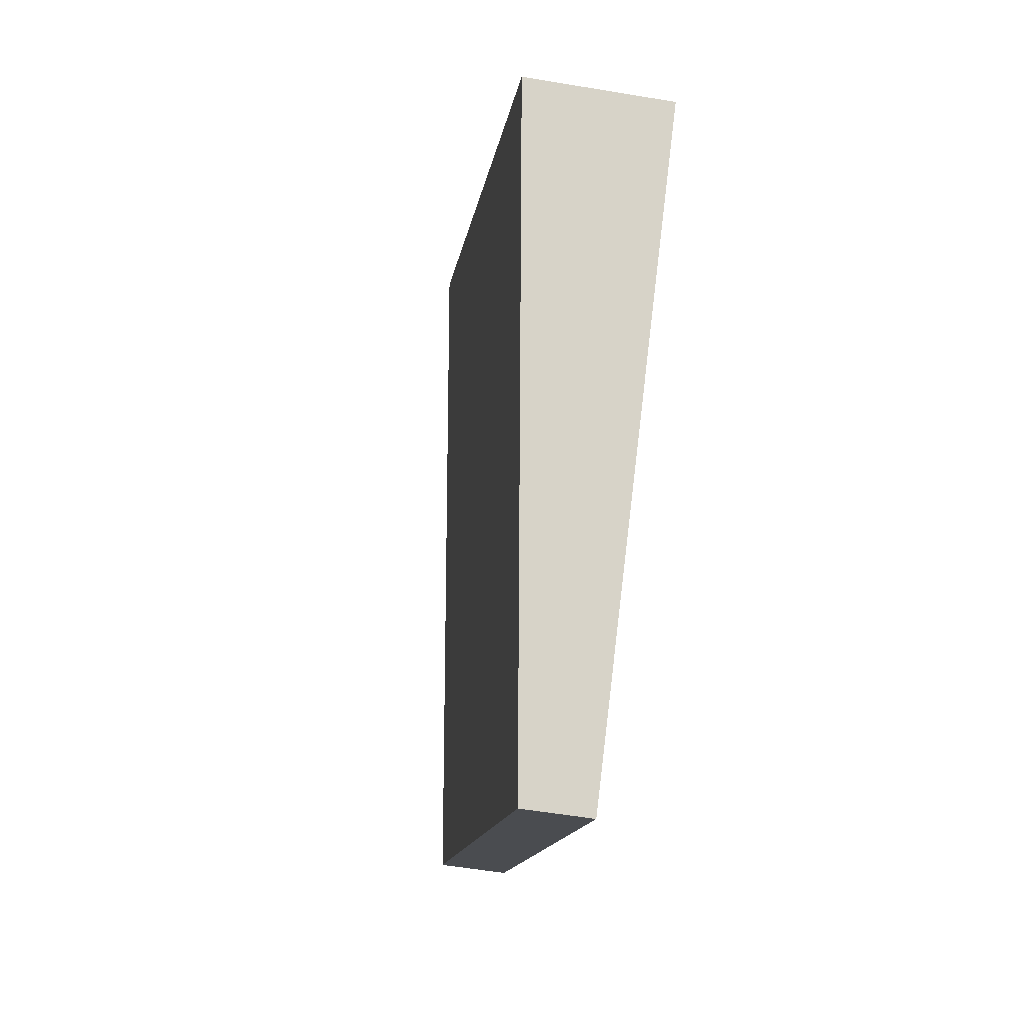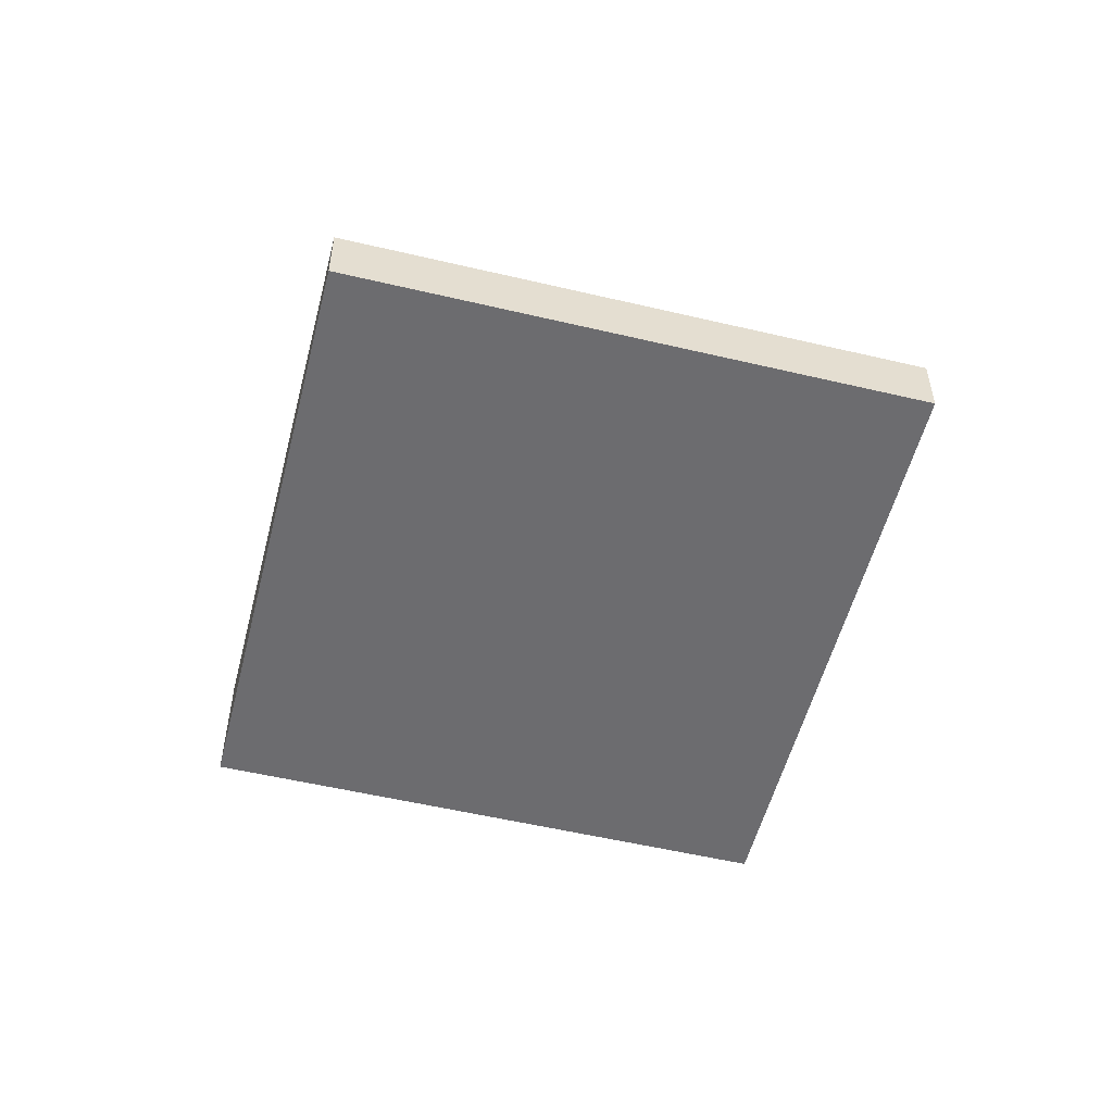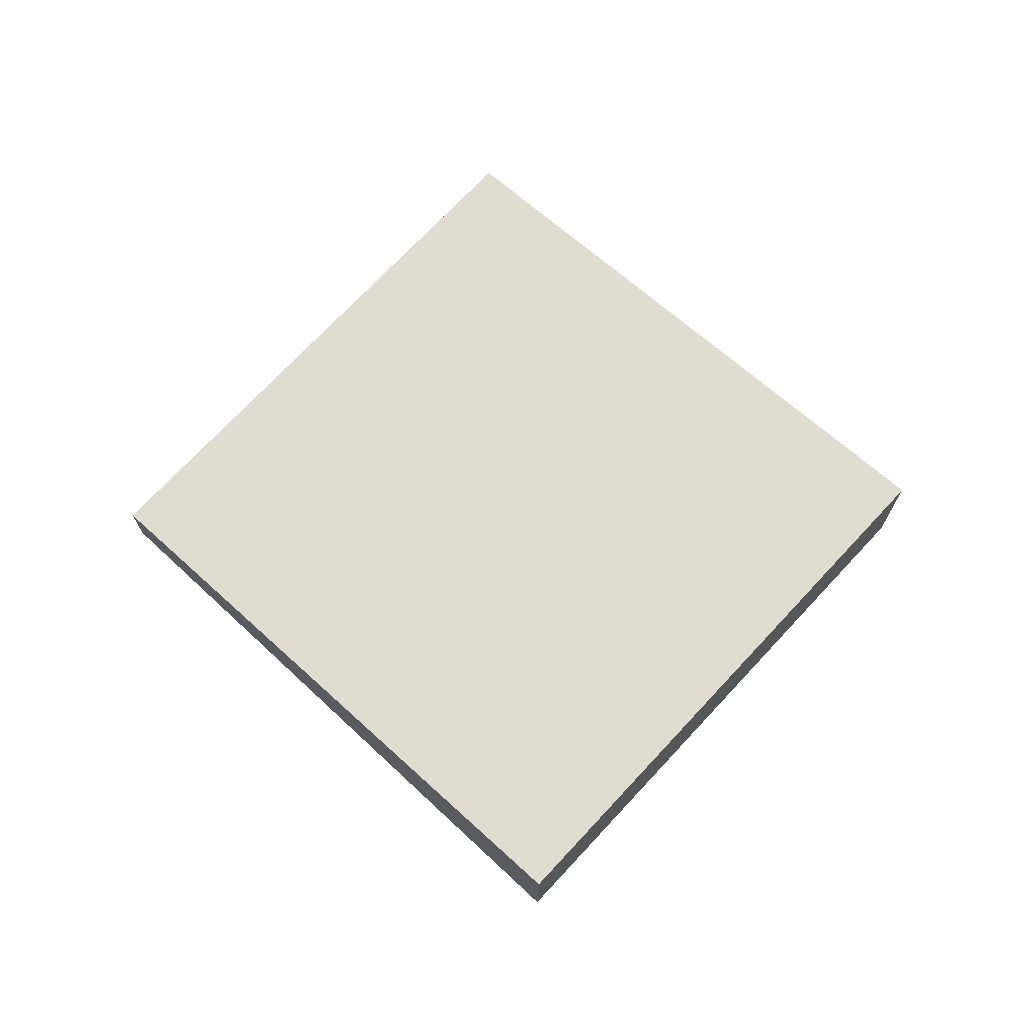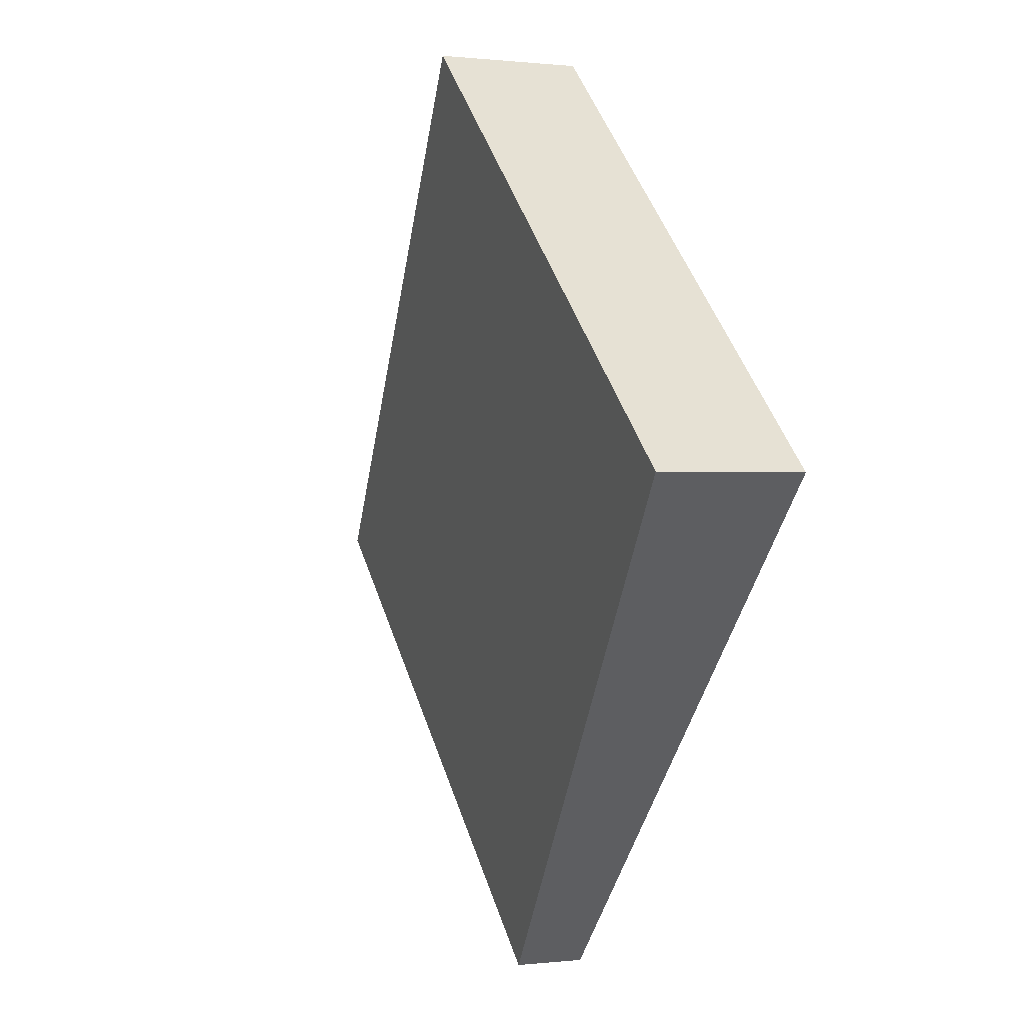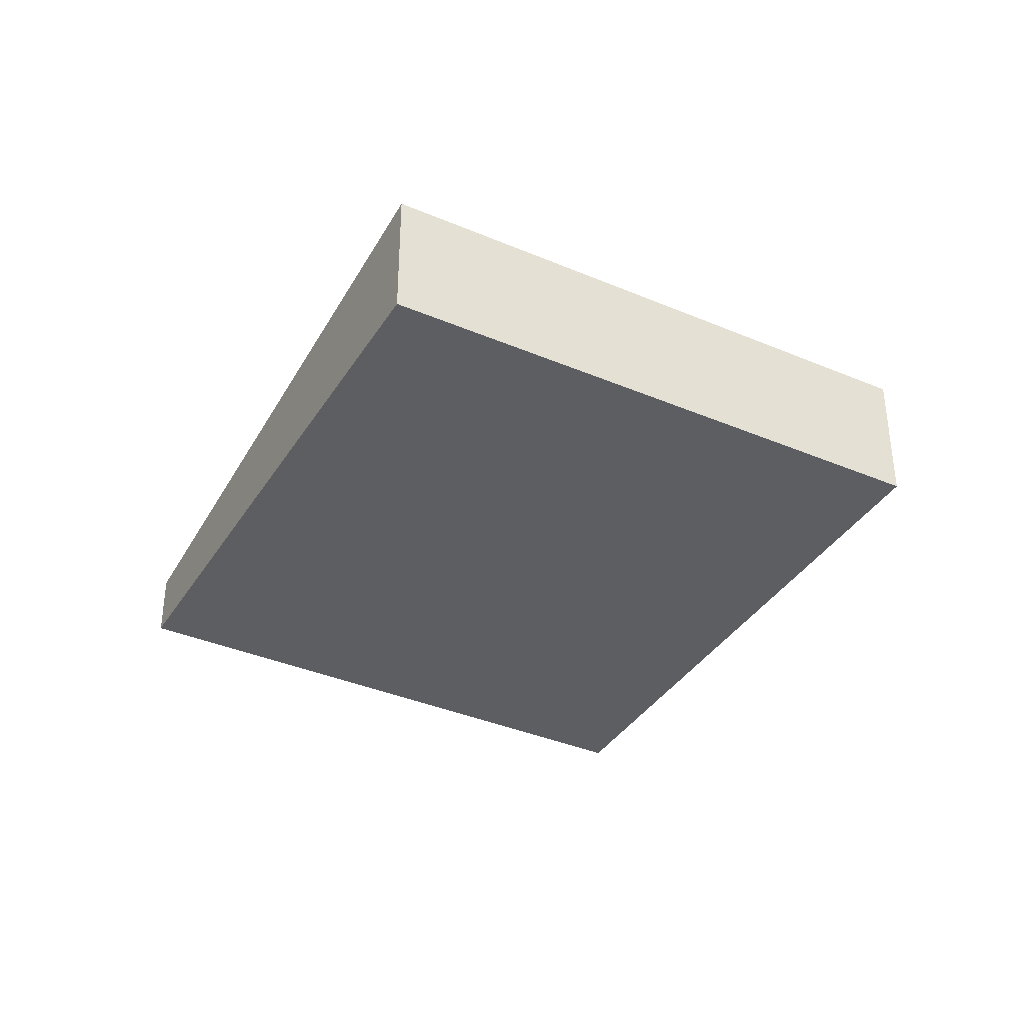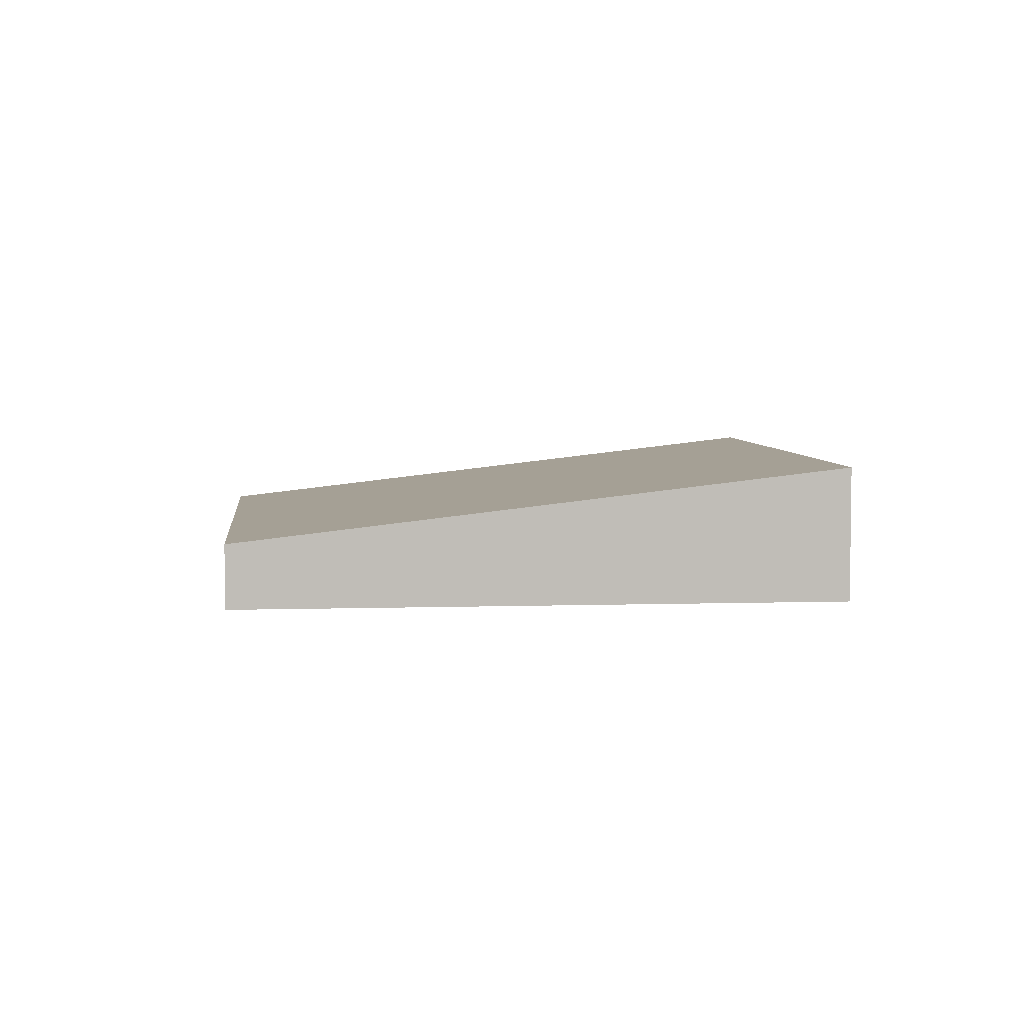
<metadata>
{"format":"obj","ext":"obj","renderer":"f3d","projection":"perspective","resolution":1024,"background":"white","views":[{"elev":-55.2,"azim":-100.1,"up":"+Z"},{"elev":-53.8,"azim":123.6,"up":"+Y"},{"elev":71.7,"azim":-89.3,"up":"+Y"},{"elev":0.2,"azim":-114.0,"up":"+Z"},{"elev":-37.4,"azim":-70.8,"up":"+Y"},{"elev":5.0,"azim":-138.1,"up":"+Y"}]}
</metadata>
<code>
v  2.656 0.408 -2.924
v  2.759 0.857 2.506
v  5.415 0.408 -0.418
v  0 0.857 5.248e-17
v  5.415 2.56e-17 -0.418
v  2.656 1.79e-16 -2.924
v  0 0 0
v  2.759 -1.534e-16 2.506
g defaultobject
f 1 2 3
f 2 1 4
f 5 1 3
f 1 5 6
f 1 7 4
f 7 1 6
f 7 2 4
f 2 7 8
f 8 3 2
f 3 8 5
f 8 6 5
f 6 8 7

</code>
